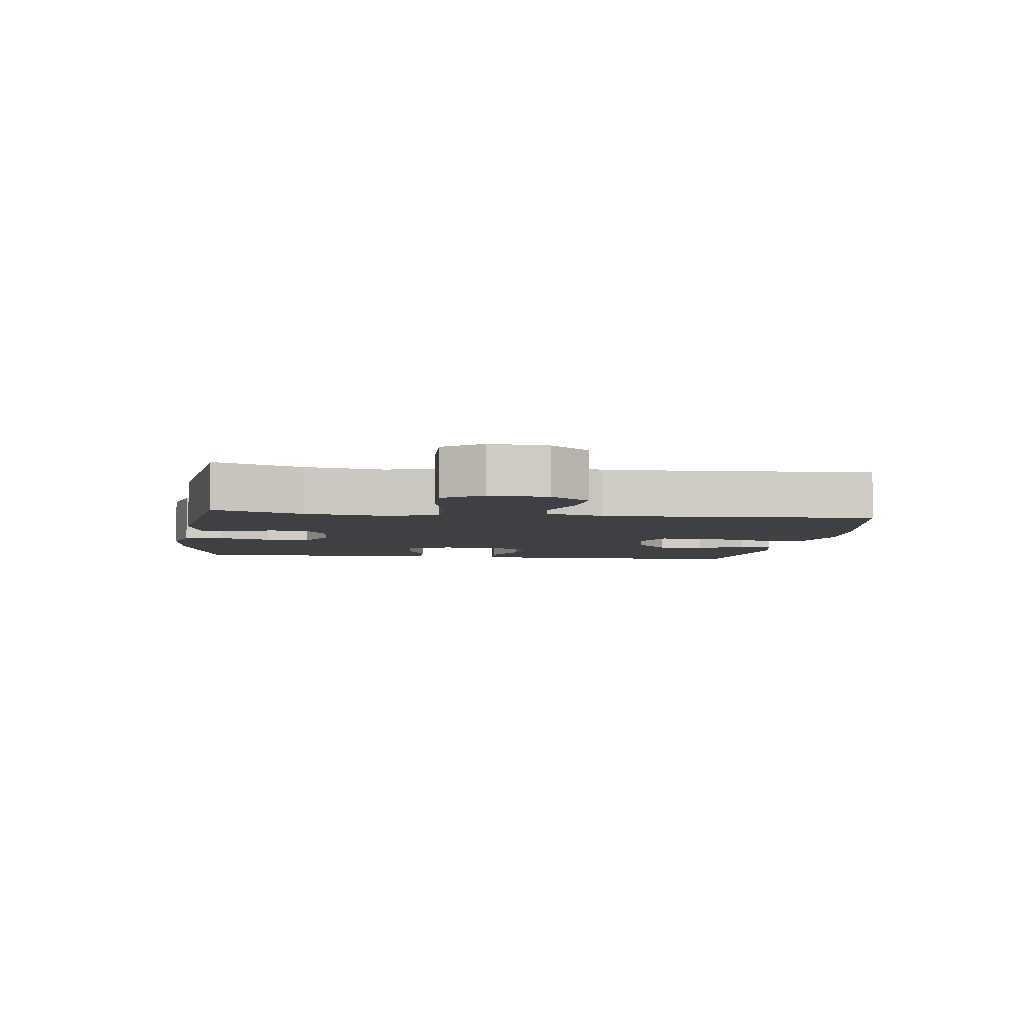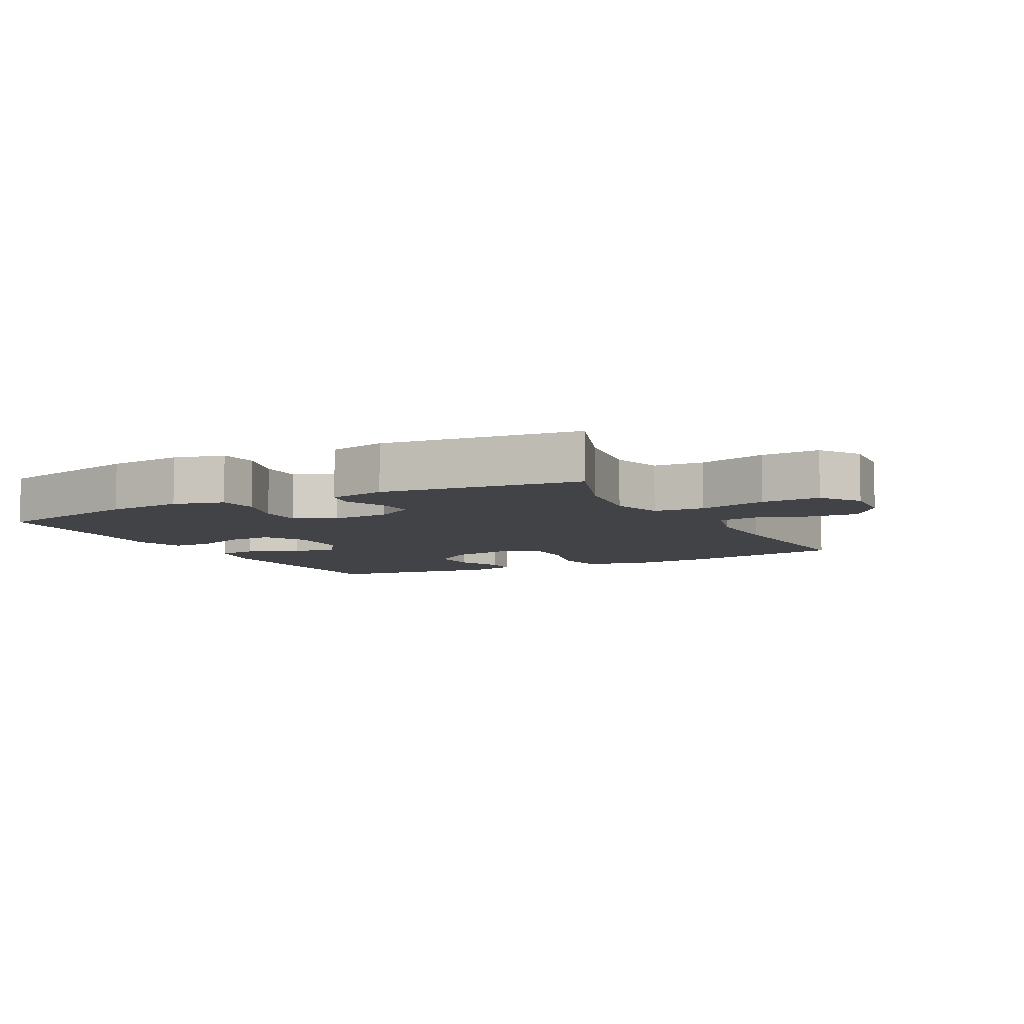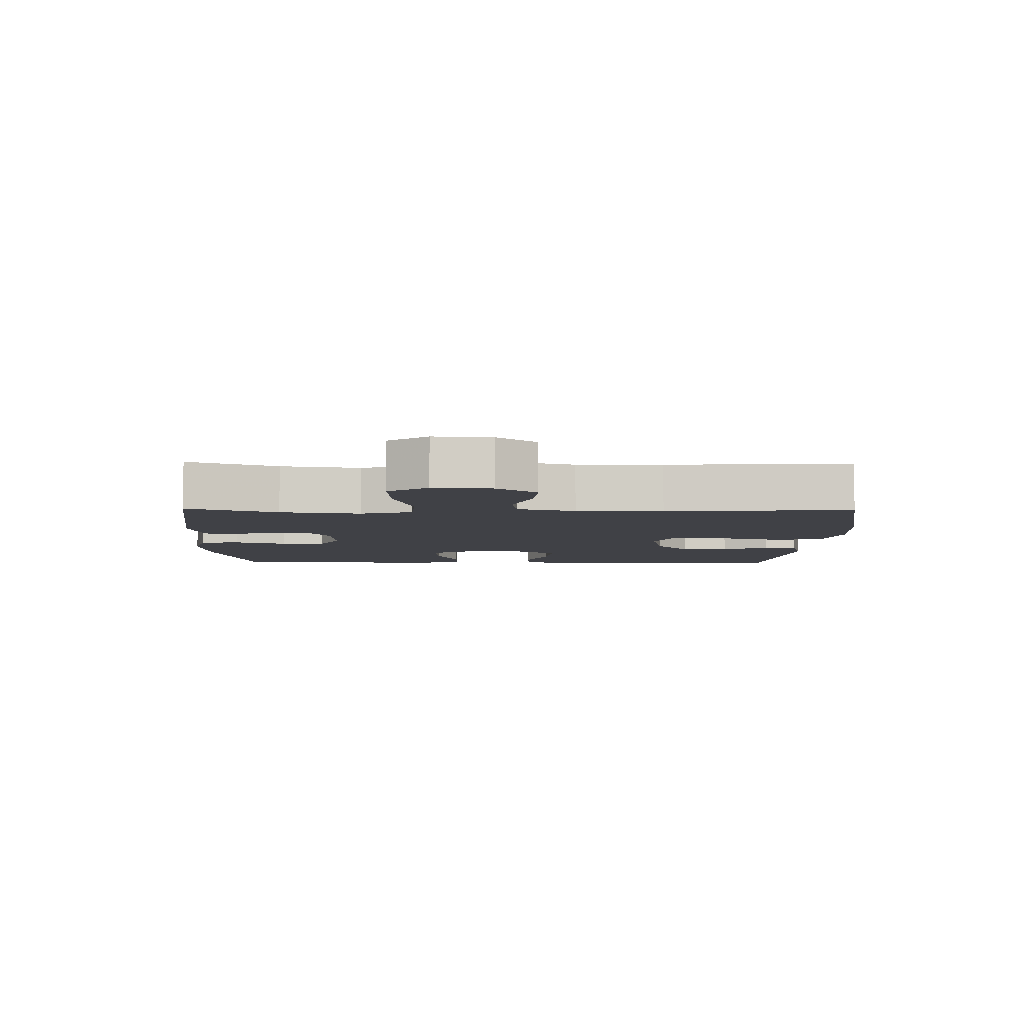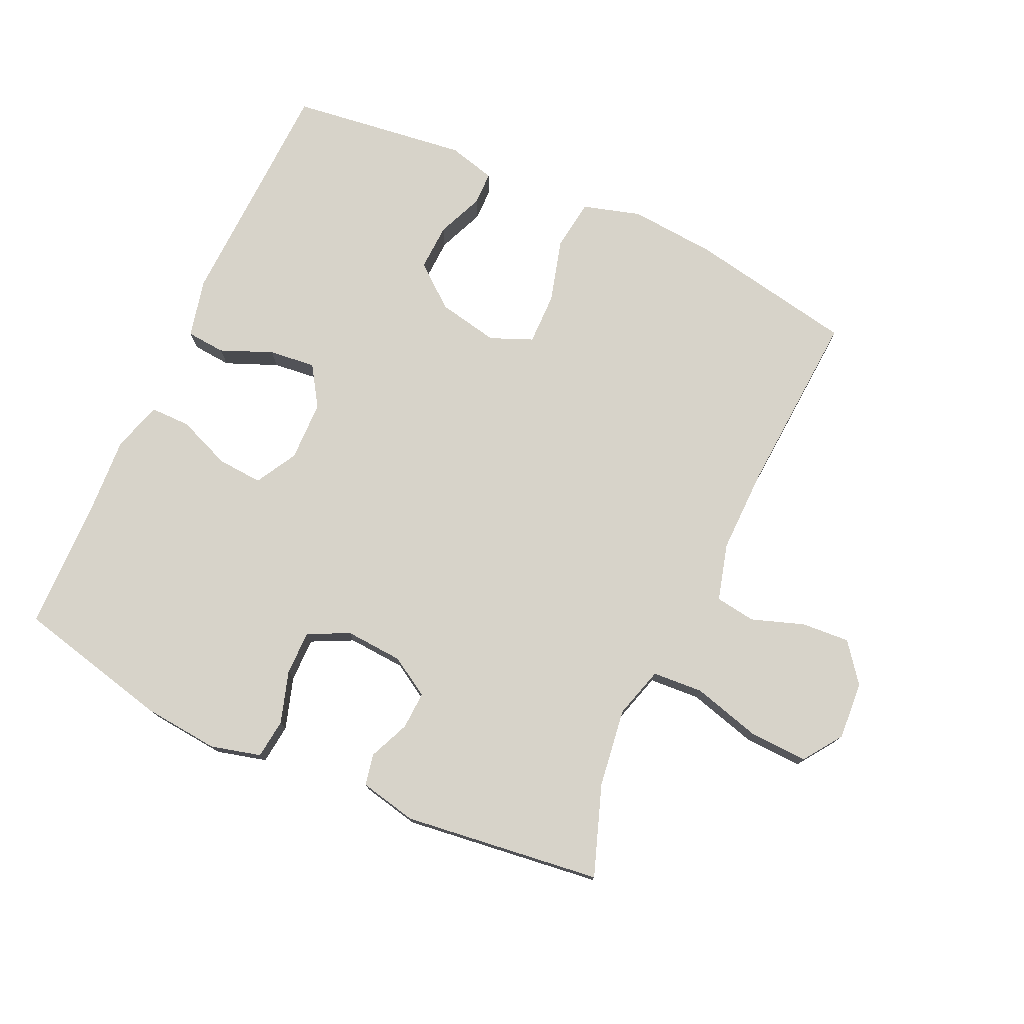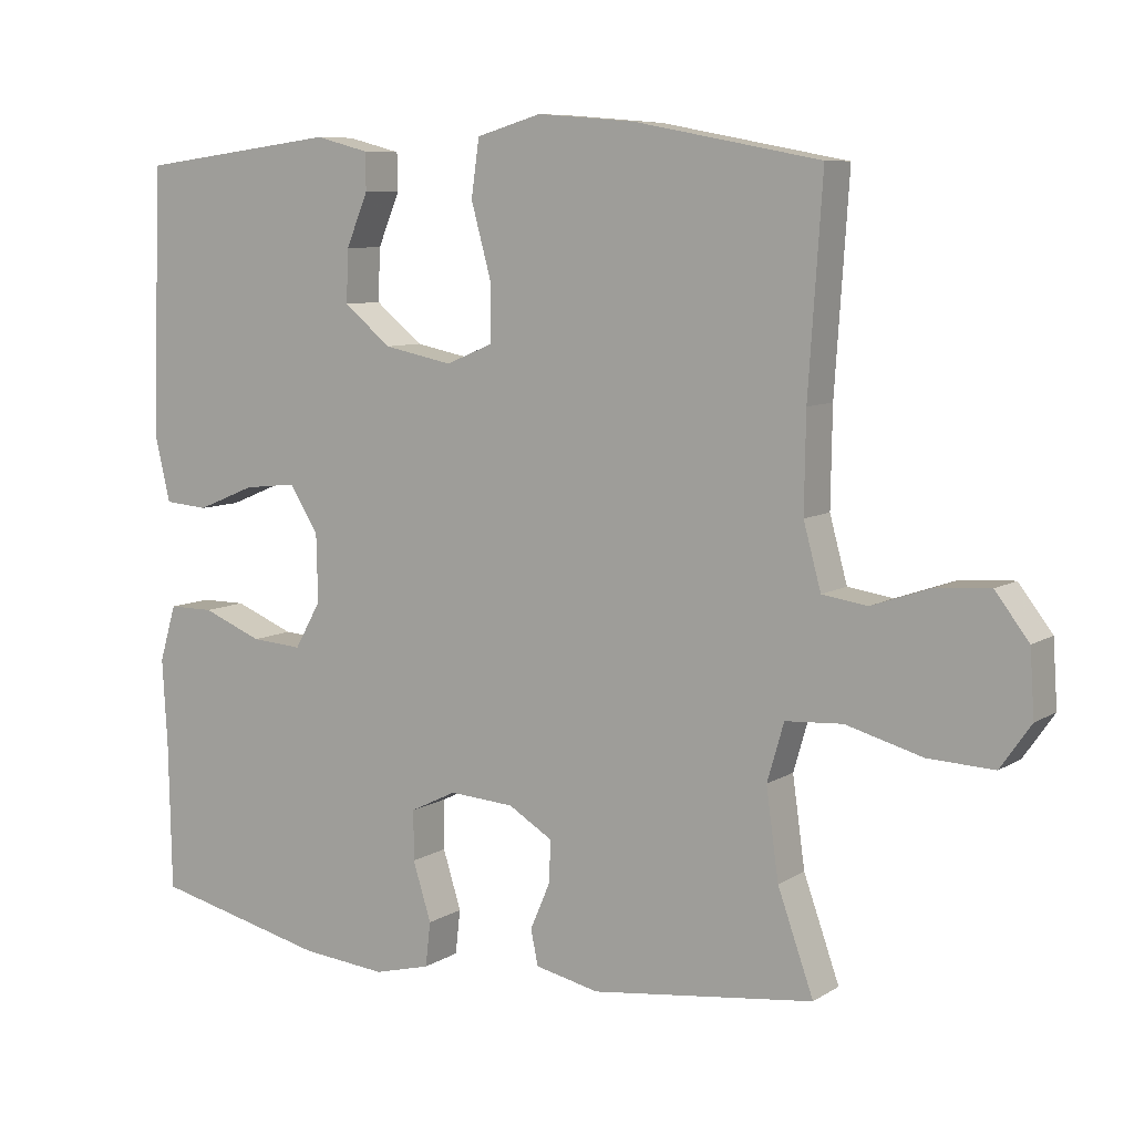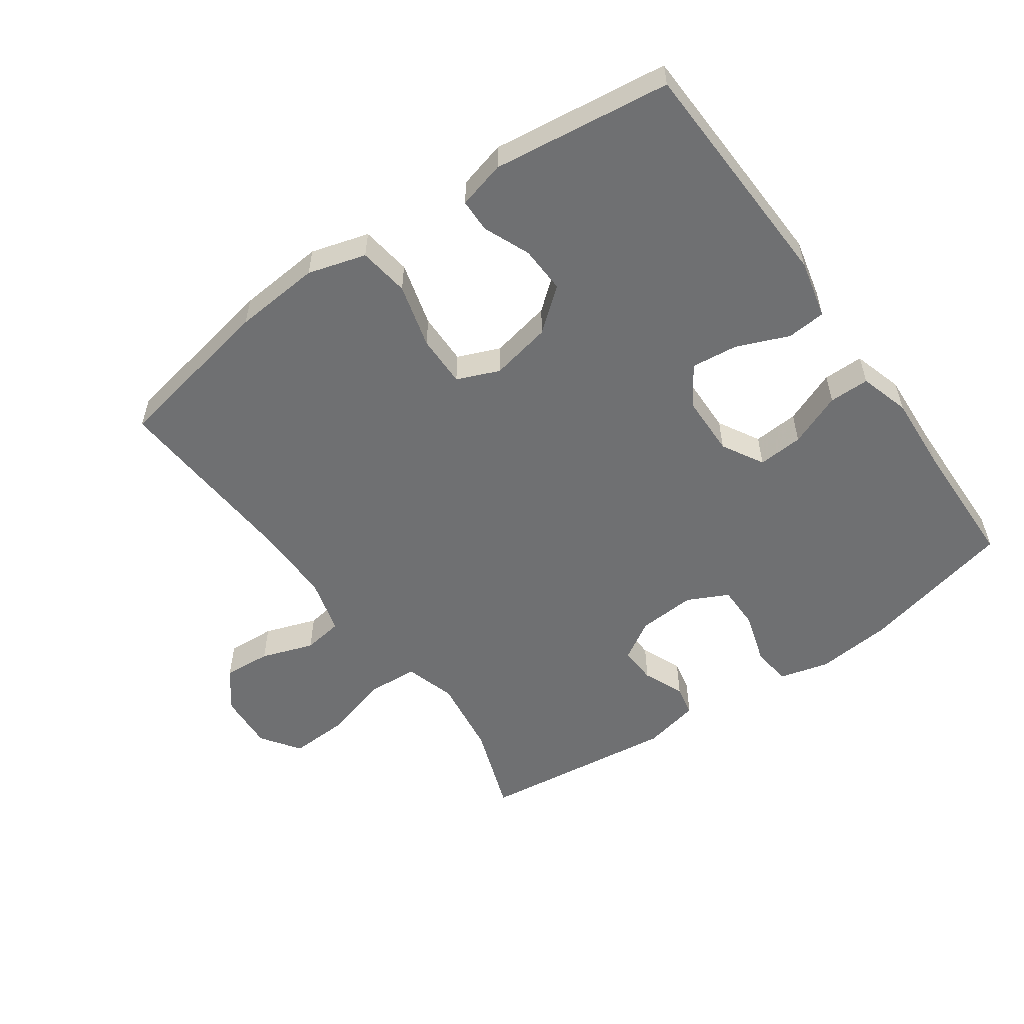
<metadata>
{"format":"obj","ext":"obj","renderer":"f3d","projection":"perspective","resolution":1024,"background":"white","views":[{"elev":-5.0,"azim":-98.0,"up":"+Y"},{"elev":-7.2,"azim":-152.5,"up":"+Y"},{"elev":-6.0,"azim":-91.2,"up":"+Y"},{"elev":76.3,"azim":-155.4,"up":"+Y"},{"elev":8.1,"azim":-148.1,"up":"+Z"},{"elev":-54.9,"azim":35.3,"up":"+Y"}]}
</metadata>
<code>
v -0.5 0.07 0.5
v -0.245 0.07 0.548
v -0.111 0.07 0.559
v -0.022 0.07 0.533
v -0.011 0.07 0.455
v -0.038 0.07 0.356
v -0.039 0.07 0.276
v 0.026 0.07 0.249
v 0.12 0.07 0.268
v 0.185 0.07 0.321
v 0.182 0.07 0.393
v 0.152 0.07 0.465
v 0.153 0.07 0.516
v 0.226 0.07 0.535
v 0.5 0.07 0.5
v 0.513 0.07 0.134
v 0.492 0.07 0.044
v 0.432 0.07 0.039
v 0.352 0.07 0.072
v 0.28 0.07 0.08
v 0.24 0.07 0.018
v 0.238 0.07 -0.075
v 0.274 0.07 -0.139
v 0.344 0.07 -0.134
v 0.426 0.07 -0.101
v 0.488 0.07 -0.101
v 0.511 0.07 -0.178
v 0.504 0.07 -0.298
v 0.5 0.07 -0.5
v 0.262 0.07 -0.556
v 0.145 0.07 -0.567
v 0.068 0.07 -0.547
v 0.061 0.07 -0.486
v 0.086 0.07 -0.406
v 0.086 0.07 -0.338
v 0.023 0.07 -0.307
v -0.066 0.07 -0.313
v -0.127 0.07 -0.35
v -0.124 0.07 -0.408
v -0.097 0.07 -0.471
v -0.107 0.07 -0.519
v -0.195 0.07 -0.538
v -0.5 0.07 -0.5
v -0.451 0.07 -0.362
v -0.434 0.07 -0.24
v -0.457 0.07 -0.161
v -0.535 0.07 -0.156
v -0.64 0.07 -0.185
v -0.73 0.07 -0.189
v -0.772 0.07 -0.129
v -0.766 0.07 -0.04
v -0.72 0.07 0.02
v -0.646 0.07 0.015
v -0.565 0.07 -0.013
v -0.503 0.07 -0.004
v -0.479 0.07 0.084
v -0.481 0.07 0.216
v -0.5 0 0.5
v -0.245 0 0.548
v -0.111 0 0.559
v -0.022 0 0.533
v -0.011 0 0.455
v -0.038 0 0.356
v -0.039 0 0.276
v 0.026 0 0.249
v 0.12 0 0.268
v 0.185 0 0.321
v 0.182 0 0.393
v 0.152 0 0.465
v 0.153 0 0.516
v 0.226 0 0.535
v 0.5 0 0.5
v 0.513 0 0.134
v 0.492 0 0.044
v 0.432 0 0.039
v 0.352 0 0.072
v 0.28 0 0.08
v 0.24 0 0.018
v 0.238 0 -0.075
v 0.274 0 -0.139
v 0.344 0 -0.134
v 0.426 0 -0.101
v 0.488 0 -0.101
v 0.511 0 -0.178
v 0.504 0 -0.298
v 0.5 0 -0.5
v 0.262 0 -0.556
v 0.145 0 -0.567
v 0.068 0 -0.547
v 0.061 0 -0.486
v 0.086 0 -0.406
v 0.086 0 -0.338
v 0.023 0 -0.307
v -0.066 0 -0.313
v -0.127 0 -0.35
v -0.124 0 -0.408
v -0.097 0 -0.471
v -0.107 0 -0.519
v -0.195 0 -0.538
v -0.5 0 -0.5
v -0.451 0 -0.362
v -0.434 0 -0.24
v -0.457 0 -0.161
v -0.535 0 -0.156
v -0.64 0 -0.185
v -0.73 0 -0.189
v -0.772 0 -0.129
v -0.766 0 -0.04
v -0.72 0 0.02
v -0.646 0 0.015
v -0.565 0 -0.013
v -0.503 0 -0.004
v -0.479 0 0.084
v -0.481 0 0.216
f 52 53 54
f 51 52 54
f 50 51 54
f 49 50 54
f 48 49 54
f 47 48 54
f 46 47 54 55
f 42 43 44
f 41 42 44
f 40 41 44
f 39 40 44
f 38 39 44 45
f 37 38 45 46
f 32 33 34
f 31 32 34
f 30 31 34
f 29 30 34
f 28 29 34
f 28 34 35
f 27 28 35
f 26 27 35
f 25 26 35
f 24 25 35
f 23 24 35 36
f 17 18 19
f 16 17 19
f 15 16 19
f 14 15 19
f 13 14 19
f 12 13 19
f 11 12 19
f 10 11 19 20
f 9 10 20 21
f 4 5 6
f 3 4 6
f 2 3 6
f 1 2 6
f 57 1 6
f 56 57 6 7
f 56 7 8
f 55 56 8
f 46 55 8
f 37 46 8
f 36 37 8
f 23 36 8
f 22 23 8
f 8 9 21 22
f 111 110 109
f 111 109 108
f 111 108 107
f 111 107 106
f 111 106 105
f 111 105 104
f 112 111 104 103
f 101 100 99
f 101 99 98
f 101 98 97
f 101 97 96
f 102 101 96 95
f 103 102 95 94
f 91 90 89
f 91 89 88
f 91 88 87
f 91 87 86
f 91 86 85
f 92 91 85
f 92 85 84
f 92 84 83
f 92 83 82
f 92 82 81
f 93 92 81 80
f 76 75 74
f 76 74 73
f 76 73 72
f 76 72 71
f 76 71 70
f 76 70 69
f 76 69 68
f 77 76 68 67
f 78 77 67 66
f 63 62 61
f 63 61 60
f 63 60 59
f 63 59 58
f 63 58 114
f 64 63 114 113
f 65 64 113
f 65 113 112
f 65 112 103
f 65 103 94
f 65 94 93
f 65 93 80
f 65 80 79
f 79 78 66 65
f 1 58 59 2
f 2 59 60 3
f 3 60 61 4
f 4 61 62 5
f 5 62 63 6
f 6 63 64 7
f 7 64 65 8
f 8 65 66 9
f 9 66 67 10
f 10 67 68 11
f 11 68 69 12
f 12 69 70 13
f 13 70 71 14
f 14 71 72 15
f 15 72 73 16
f 16 73 74 17
f 17 74 75 18
f 18 75 76 19
f 19 76 77 20
f 20 77 78 21
f 21 78 79 22
f 22 79 80 23
f 23 80 81 24
f 24 81 82 25
f 25 82 83 26
f 26 83 84 27
f 27 84 85 28
f 28 85 86 29
f 29 86 87 30
f 30 87 88 31
f 31 88 89 32
f 32 89 90 33
f 33 90 91 34
f 34 91 92 35
f 35 92 93 36
f 36 93 94 37
f 37 94 95 38
f 38 95 96 39
f 39 96 97 40
f 40 97 98 41
f 41 98 99 42
f 42 99 100 43
f 43 100 101 44
f 44 101 102 45
f 45 102 103 46
f 46 103 104 47
f 47 104 105 48
f 48 105 106 49
f 49 106 107 50
f 50 107 108 51
f 51 108 109 52
f 52 109 110 53
f 53 110 111 54
f 54 111 112 55
f 55 112 113 56
f 56 113 114 57
f 57 114 58 1

</code>
